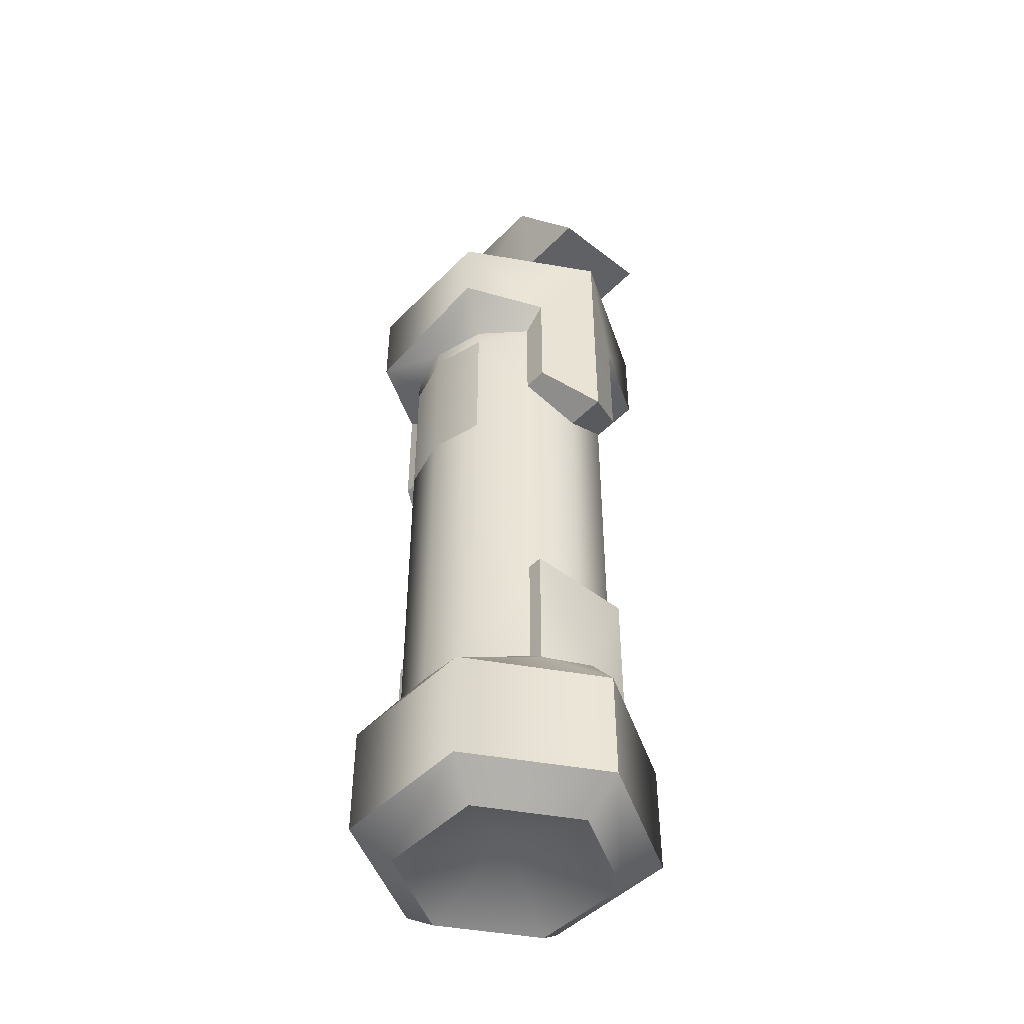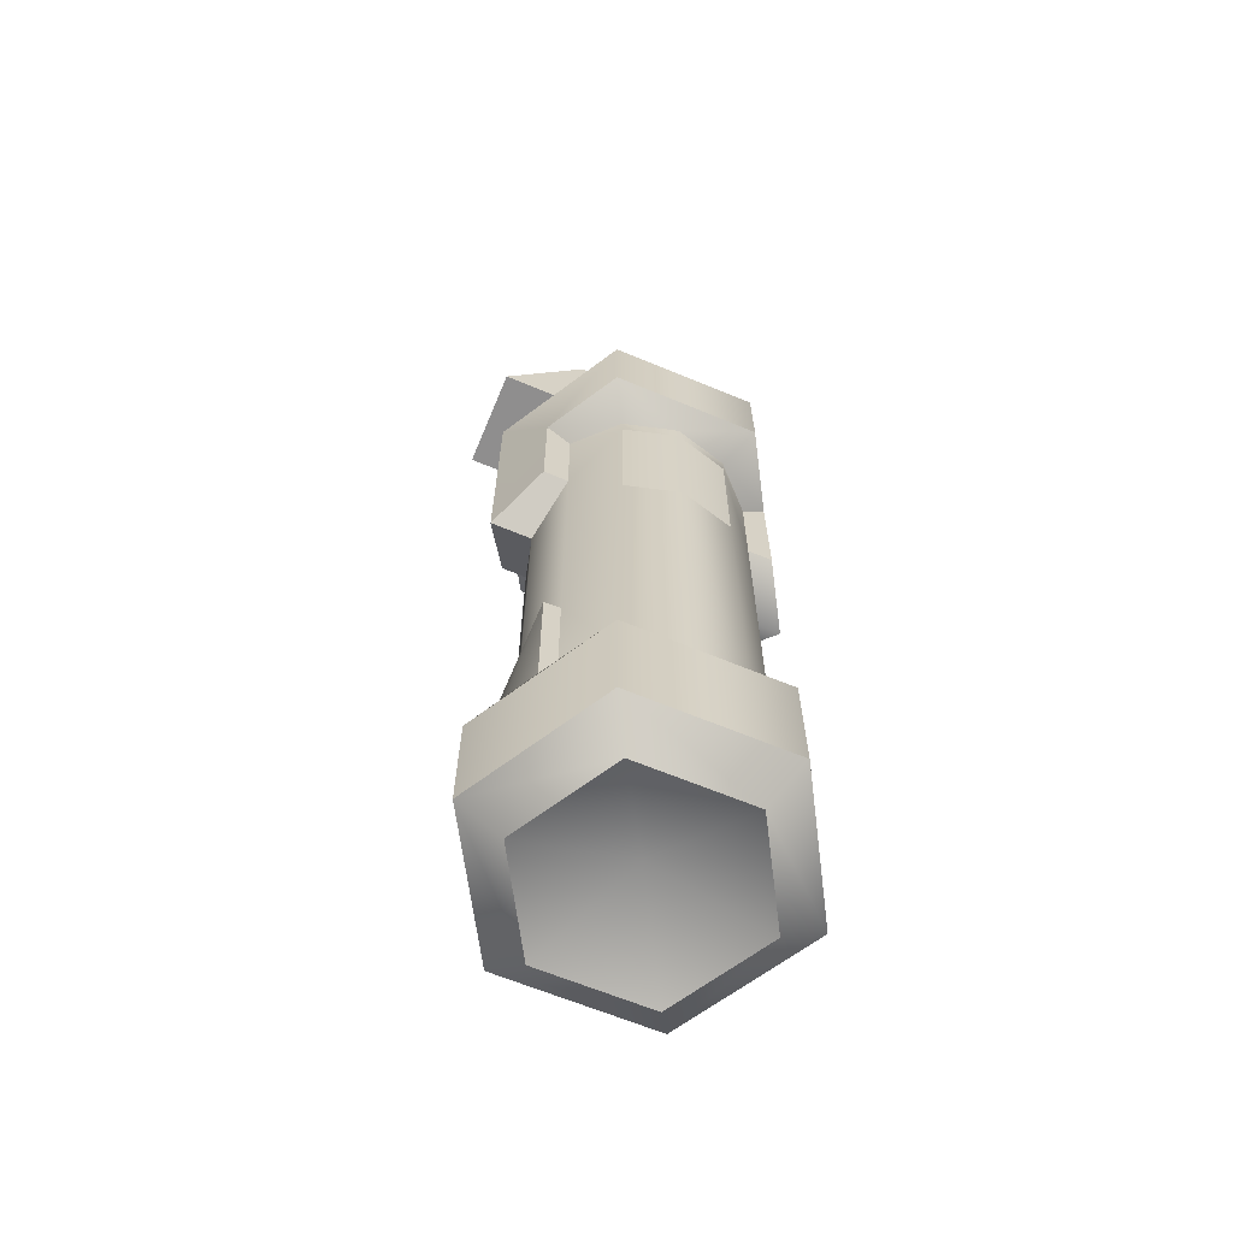
<metadata>
{"format":"obj","ext":"obj","renderer":"f3d","projection":"perspective","resolution":1024,"background":"white","views":[{"elev":-47.1,"azim":-101.4,"up":"+Y"},{"elev":-65.0,"azim":7.3,"up":"+Y"}]}
</metadata>
<code>
v 1.623 -7.554 -2.402
v -0.002809 -8.062 -3.505
v 3.039 -8.062 -1.749
v 2.194 -4.427 -1.262
v 2.896 -4.435 -0.1969
v 2.54 -4.419 0.008677
v 2.194 -4.427 -1.262
v 1.267 -4.435 -2.196
v 1.623 -4.435 -2.402
v 1.623 -4.435 -2.402
v 2.896 -4.435 -0.1969
v 2.194 -4.427 -1.262
v -1.594 -7.554 2.395
v -0.002809 -8.062 3.519
v -3.044 -8.062 1.763
v -2.2 -4.427 1.275
v -2.867 -4.435 0.1904
v -2.545 -4.435 0.005052
v -2.2 -4.427 1.275
v -1.273 -4.419 2.21
v -1.594 -4.435 2.395
v -1.594 -4.435 2.395
v -2.867 -4.435 0.1904
v -2.2 -4.427 1.275
v 2.019 7.877 0.2042
v 2.02 10.71 0.206
v 2.017 10.71 -1.159
v 2.019 7.877 -1.161
v 2.019 7.877 0.2042
v 2.017 10.71 -1.159
v 0.8373 7.877 -1.843
v 2.019 7.877 -1.161
v 2.017 10.71 -1.159
v 0.8363 10.71 -1.845
v 0.8373 7.877 -1.843
v 2.017 10.71 -1.159
v -1.355 7.877 2.152
v -2.796 7.877 2.984
v -1.092 10.71 2
v -1.355 7.877 2.152
v -1.092 10.71 2
v 2.019 7.877 0.2042
v 2.019 7.877 0.2042
v -1.092 10.71 2
v 2.02 10.71 0.206
v -3.978 7.877 0.9369
v -2.273 10.71 -0.04697
v -2.796 7.877 2.984
v -2.273 10.71 -0.04697
v -1.092 10.71 2
v -2.796 7.877 2.984
v -2.529 7.877 0.1004
v -3.978 7.877 0.9369
v -2.208 7.877 1.28
v -2.208 7.877 1.28
v -3.978 7.877 0.9369
v -2.796 7.877 2.984
v -2.796 7.877 2.984
v -1.355 7.877 2.152
v -2.208 7.877 1.28
v 0.8363 10.71 -1.845
v 2.017 10.71 -1.159
v 2.02 10.71 0.206
v 0.8363 10.71 -1.845
v 2.02 10.71 0.206
v -1.092 10.71 2
v -2.273 10.71 -0.04697
v 0.8363 10.71 -1.845
v -1.092 10.71 2
v -2.273 10.71 -0.04697
v -3.978 7.877 0.9369
v -2.529 7.877 0.1004
v 0.8373 7.877 -1.843
v -2.273 10.71 -0.04697
v -2.529 7.877 0.1004
v 0.8373 7.877 -1.843
v 0.8363 10.71 -1.845
v -2.273 10.71 -0.04697
v 2.202 4.323 1.279
v 2.203 0.8269 1.279
v 1.27 4.323 2.212
v 2.203 0.8269 1.279
v 1.27 0.8269 2.212
v 1.27 4.323 2.212
v 1.27 4.323 2.212
v 1.27 0.8269 2.212
v -0.003485 0.8269 2.553
v -0.00363 4.323 2.553
v 1.27 4.323 2.212
v -0.003485 0.8269 2.553
v -0.002134 0.8269 -2.539
v -0.001989 4.323 -2.539
v -1.276 4.323 -2.198
v -1.276 0.8269 -2.198
v -0.002134 0.8269 -2.539
v -1.276 4.323 -2.198
v -1.276 0.8269 -2.198
v -1.276 4.323 -2.198
v -2.208 0.8269 -1.266
v -1.276 4.323 -2.198
v -2.208 4.323 -1.265
v -2.208 0.8269 -1.266
v -0.002134 -7.263 -2.539
v 1.269 -7.263 -2.197
v 1.267 -4.435 -2.196
v -0.002134 0.8269 -2.539
v -0.002134 -7.263 -2.539
v 1.267 -4.435 -2.196
v -0.002134 0.8269 -2.539
v -1.276 0.8269 -2.198
v -0.002134 -7.263 -2.539
v -1.276 0.8269 -2.198
v -1.276 -7.263 -2.198
v -0.002134 -7.263 -2.539
v -2.208 -7.263 -1.266
v -1.276 -7.263 -2.198
v -1.276 0.8269 -2.198
v -2.208 0.8269 -1.266
v -2.208 -7.263 -1.266
v -1.276 0.8269 -2.198
v -2.545 -4.435 0.005052
v -2.208 -7.263 -1.266
v -2.208 0.8269 -1.266
v -2.208 -7.263 -1.266
v -2.545 -4.435 0.005052
v -2.547 -7.263 0.006096
v 1.267 -4.435 -2.196
v 1.266 2.341 -2.195
v -0.002134 0.8269 -2.539
v 1.266 2.341 -2.195
v -0.001989 4.323 -2.539
v -0.002134 0.8269 -2.539
v 1.266 2.341 -2.195
v 1.269 4.696 -2.197
v -0.001989 4.323 -2.539
v 1.269 4.696 -2.197
v -0.002134 4.696 -2.539
v -0.001989 4.323 -2.539
v -0.001989 4.323 -2.539
v -0.002134 4.696 -2.539
v -1.276 4.323 -2.198
v 2.194 1.513 -1.262
v 1.266 2.341 -2.195
v 1.267 -4.435 -2.196
v 2.194 -4.427 -1.262
v 2.194 1.513 -1.262
v 1.267 -4.435 -2.196
v 2.194 1.513 -1.262
v 2.194 -4.427 -1.262
v 2.54 -4.419 0.008677
v 2.539 2.339 0.009086
v 2.194 1.513 -1.262
v 2.54 -4.419 0.008677
v -0.002134 4.696 -2.539
v -1.276 4.696 -2.198
v -1.276 4.323 -2.198
v -1.276 4.323 -2.198
v -1.276 4.696 -2.198
v -2.208 4.696 -1.266
v -2.208 4.323 -1.265
v -1.276 4.323 -2.198
v -2.208 4.696 -1.266
v -2.548 4.696 0.00618
v -2.208 4.323 -1.265
v -2.208 4.696 -1.266
v -2.545 2.341 0.004636
v -2.208 4.323 -1.265
v -2.548 4.696 0.00618
v -2.545 2.341 0.004636
v -2.208 0.8269 -1.266
v -2.208 4.323 -1.265
v -2.208 0.8269 -1.266
v -2.545 2.341 0.004636
v -2.545 -4.435 0.005052
v -2.545 2.341 0.004636
v -2.2 1.513 1.275
v -2.545 -4.435 0.005052
v -2.2 1.513 1.275
v -2.2 -4.427 1.275
v -2.545 -4.435 0.005052
v -2.2 -4.427 1.275
v -2.2 1.513 1.275
v -1.273 -4.419 2.21
v -2.2 1.513 1.275
v -1.272 2.339 2.209
v -1.273 -4.419 2.21
v -1.273 -4.419 2.21
v -1.272 2.339 2.209
v -0.003485 0.8269 2.553
v -0.003485 0.8269 2.553
v -0.003485 -7.263 2.553
v -1.273 -4.419 2.21
v -1.273 -4.419 2.21
v -0.003485 -7.263 2.553
v -1.274 -7.263 2.211
v -1.272 2.339 2.209
v -0.00363 4.323 2.553
v -0.003485 0.8269 2.553
v -0.00363 4.323 2.553
v -1.272 2.339 2.209
v -1.275 4.696 2.211
v -0.00363 4.323 2.553
v -1.275 4.696 2.211
v -0.003485 4.696 2.553
v -0.00363 4.323 2.553
v -0.003485 4.696 2.553
v 1.27 4.323 2.212
v -0.003485 4.696 2.553
v 1.27 4.696 2.212
v 1.27 4.323 2.212
v 1.27 4.323 2.212
v 1.27 4.696 2.212
v 2.202 4.323 1.279
v 1.27 4.696 2.212
v 2.203 4.696 1.279
v 2.202 4.323 1.279
v 2.202 4.323 1.279
v 2.203 4.696 1.279
v 2.542 4.696 0.007539
v 2.202 4.323 1.279
v 2.542 4.696 0.007539
v 2.539 2.339 0.009086
v 2.539 2.339 0.009086
v 2.203 0.8269 1.279
v 2.202 4.323 1.279
v 2.203 0.8269 1.279
v 2.539 2.339 0.009086
v 2.54 -4.419 0.008677
v 2.54 -4.419 0.008677
v 2.203 -7.263 1.279
v 2.203 0.8269 1.279
v 2.203 0.8269 1.279
v 2.203 -7.263 1.279
v 1.27 0.8269 2.212
v 2.203 -7.263 1.279
v 1.27 -7.263 2.212
v 1.27 0.8269 2.212
v 1.27 -7.263 2.212
v -0.003485 -7.263 2.553
v 1.27 0.8269 2.212
v -0.003485 -7.263 2.553
v -0.003485 0.8269 2.553
v 1.27 0.8269 2.212
v 2.54 -4.419 0.008677
v 2.542 -7.263 0.007623
v 2.203 -7.263 1.279
v -1.272 2.339 2.209
v -2.2 1.513 1.275
v -1.779 2.35 2.502
v -2.2 1.513 1.275
v -3.044 1.513 1.763
v -1.779 2.35 2.502
v -3.044 1.513 1.763
v -2.2 1.513 1.275
v -3.052 2.35 0.2973
v -2.2 1.513 1.275
v -2.545 2.341 0.004636
v -3.052 2.35 0.2973
v -3.052 5.205 0.2973
v -3.052 2.35 0.2973
v -2.548 4.696 0.00618
v -3.052 2.35 0.2973
v -2.545 2.341 0.004636
v -2.548 4.696 0.00618
v -2.867 -7.554 0.1904
v -2.547 -7.263 0.006096
v -2.867 -4.435 0.1904
v -2.547 -7.263 0.006096
v -2.545 -4.435 0.005052
v -2.867 -4.435 0.1904
v 2.194 1.513 -1.262
v 2.539 2.339 0.009086
v 3.047 2.35 -0.2836
v 3.039 1.513 -1.749
v 2.194 1.513 -1.262
v 3.047 2.35 -0.2836
v 2.194 1.513 -1.262
v 3.039 1.513 -1.749
v 1.773 2.35 -2.489
v 1.266 2.341 -2.195
v 2.194 1.513 -1.262
v 1.773 2.35 -2.489
v 3.047 5.205 -0.2836
v 3.047 2.35 -0.2836
v 2.542 4.696 0.007539
v 3.047 2.35 -0.2836
v 2.539 2.339 0.009086
v 2.542 4.696 0.007539
v 1.266 2.341 -2.195
v 1.773 2.35 -2.489
v 1.269 4.696 -2.197
v 1.773 2.35 -2.489
v 1.773 5.205 -2.489
v 1.269 4.696 -2.197
v 2.896 -7.554 -0.1969
v 2.542 -7.263 0.007623
v 2.896 -4.435 -0.1969
v 2.542 -7.263 0.007623
v 2.54 -4.419 0.008677
v 2.896 -4.435 -0.1969
v -3.052 5.205 0.2973
v -2.548 4.696 0.00618
v -2.208 4.696 -1.266
v -3.044 5.557 -1.749
v -3.052 5.205 0.2973
v -2.208 4.696 -1.266
v -3.044 5.557 -1.749
v -2.208 4.696 -1.266
v -1.276 4.696 -2.198
v -0.002809 5.205 -3.505
v -3.044 5.557 -1.749
v -1.276 4.696 -2.198
v -1.276 4.696 -2.198
v -0.002134 4.696 -2.539
v -0.002809 5.205 -3.505
v -0.002809 5.205 -3.505
v -0.002134 4.696 -2.539
v 1.773 5.205 -2.489
v -0.002134 4.696 -2.539
v 1.269 4.696 -2.197
v 1.773 5.205 -2.489
v 3.047 5.205 -0.2836
v 2.542 4.696 0.007539
v 2.203 4.696 1.279
v 3.039 5.205 1.763
v 3.047 5.205 -0.2836
v 2.203 4.696 1.279
v 3.039 5.205 1.763
v 2.203 4.696 1.279
v 1.27 4.696 2.212
v -0.002809 5.205 3.519
v 3.039 5.205 1.763
v 1.27 4.696 2.212
v 1.27 4.696 2.212
v -0.003485 4.696 2.553
v -0.002809 5.205 3.519
v -0.002809 5.205 3.519
v -0.003485 4.696 2.553
v -1.779 5.205 2.502
v -0.003485 4.696 2.553
v -1.275 4.696 2.211
v -1.779 5.205 2.502
v -1.272 2.339 2.209
v -1.779 2.35 2.502
v -1.275 4.696 2.211
v -1.779 2.35 2.502
v -1.779 5.205 2.502
v -1.275 4.696 2.211
v -3.052 2.35 0.2973
v -3.052 5.205 0.2973
v -3.044 1.513 1.763
v -3.052 5.205 0.2973
v -3.044 7.305 1.763
v -3.044 1.513 1.763
v -3.044 7.279 -1.749
v -3.044 7.305 1.763
v -3.052 5.205 0.2973
v -3.044 5.557 -1.749
v -3.044 7.279 -1.749
v -3.052 5.205 0.2973
v 1.773 2.35 -2.489
v 3.039 1.513 -1.749
v 1.773 5.205 -2.489
v 3.039 1.513 -1.749
v 3.039 7.305 -1.749
v 1.773 5.205 -2.489
v 3.039 7.305 -1.749
v -0.002809 7.279 -3.505
v 1.773 5.205 -2.489
v -0.002809 7.279 -3.505
v -0.002809 5.205 -3.505
v 1.773 5.205 -2.489
v -3.044 5.557 -1.749
v -0.002809 5.205 -3.505
v -0.002809 7.279 -3.505
v -3.044 7.279 -1.749
v -3.044 5.557 -1.749
v -0.002809 7.279 -3.505
v 3.047 2.35 -0.2836
v 3.047 5.205 -0.2836
v 3.039 1.513 -1.749
v 3.047 5.205 -0.2836
v 3.039 7.305 -1.749
v 3.039 1.513 -1.749
v 3.039 7.279 1.763
v 3.039 7.305 -1.749
v 3.047 5.205 -0.2836
v 3.039 5.205 1.763
v 3.039 7.279 1.763
v 3.047 5.205 -0.2836
v -1.779 2.35 2.502
v -3.044 1.513 1.763
v -1.779 5.205 2.502
v -3.044 1.513 1.763
v -3.044 7.305 1.763
v -1.779 5.205 2.502
v -3.044 7.305 1.763
v -0.002809 7.279 3.519
v -1.779 5.205 2.502
v -0.002809 7.279 3.519
v -0.002809 5.205 3.519
v -1.779 5.205 2.502
v 3.039 5.205 1.763
v -0.002809 5.205 3.519
v -0.002809 7.279 3.519
v 3.039 7.279 1.763
v 3.039 5.205 1.763
v -0.002809 7.279 3.519
v 1.267 -4.435 -2.196
v 1.269 -7.263 -2.197
v 1.623 -4.435 -2.402
v 1.269 -7.263 -2.197
v 1.623 -7.554 -2.402
v 1.623 -4.435 -2.402
v 3.039 -8.062 -1.749
v 2.896 -7.554 -0.1969
v 2.521 -7.263 -1.45
v 3.039 -8.062 -1.749
v 2.521 -7.263 -1.45
v 1.623 -7.554 -2.402
v 1.623 -4.435 -2.402
v 1.623 -7.554 -2.402
v 2.521 -7.263 -1.45
v 2.521 -7.263 -1.45
v 2.896 -4.435 -0.1969
v 1.623 -4.435 -2.402
v 2.521 -7.263 -1.45
v 2.896 -7.554 -0.1969
v 2.896 -4.435 -0.1969
v -1.273 -4.419 2.21
v -1.274 -7.263 2.211
v -1.594 -4.435 2.395
v -1.274 -7.263 2.211
v -1.594 -7.554 2.395
v -1.594 -4.435 2.395
v 2.896 -7.554 -0.1969
v 3.039 -8.062 -1.749
v 3.039 -8.062 1.763
v 3.039 -8.062 1.763
v 2.203 -7.263 1.279
v 2.896 -7.554 -0.1969
v 2.203 -7.263 1.279
v 2.542 -7.263 0.007623
v 2.896 -7.554 -0.1969
v 1.27 -7.263 2.212
v 2.203 -7.263 1.279
v 3.039 -8.062 1.763
v 3.039 -8.062 1.763
v -0.002809 -8.062 3.519
v 1.27 -7.263 2.212
v -0.002809 -8.062 3.519
v -0.003485 -7.263 2.553
v 1.27 -7.263 2.212
v -0.002809 -8.062 3.519
v -1.594 -7.554 2.395
v -0.003485 -7.263 2.553
v -1.594 -7.554 2.395
v -1.274 -7.263 2.211
v -0.003485 -7.263 2.553
v -3.044 -10.71 1.763
v -3.044 -10.71 -1.749
v -3.044 -8.062 1.763
v -3.044 -10.71 -1.749
v -3.044 -8.062 -1.749
v -3.044 -8.062 1.763
v -0.002809 -8.062 3.519
v 3.039 -8.062 1.763
v 3.039 -10.71 1.763
v -0.002809 -10.71 3.519
v -0.002809 -8.062 3.519
v 3.039 -10.71 1.763
v -3.044 -8.062 1.763
v -0.002809 -8.062 3.519
v -0.002809 -10.71 3.519
v -3.044 -10.71 1.763
v -3.044 -8.062 1.763
v -0.002809 -10.71 3.519
v -2.208 -7.263 -1.266
v -2.547 -7.263 0.006096
v -2.867 -7.554 0.1904
v -3.044 -8.062 -1.749
v -2.208 -7.263 -1.266
v -2.867 -7.554 0.1904
v -3.044 -8.062 -1.749
v -1.276 -7.263 -2.198
v -2.208 -7.263 -1.266
v -1.276 -7.263 -2.198
v -3.044 -8.062 -1.749
v -0.002809 -8.062 -3.505
v -0.002809 -8.062 -3.505
v -0.002134 -7.263 -2.539
v -1.276 -7.263 -2.198
v -0.002809 -8.062 -3.505
v 1.623 -7.554 -2.402
v -0.002134 -7.263 -2.539
v 1.623 -7.554 -2.402
v 1.269 -7.263 -2.197
v -0.002134 -7.263 -2.539
v -2.867 -7.554 0.1904
v -3.044 -8.062 1.763
v -3.044 -8.062 -1.749
v 3.039 -8.062 1.763
v 3.039 -8.062 -1.749
v 3.039 -10.71 1.763
v 3.039 -8.062 -1.749
v 3.039 -10.71 -1.749
v 3.039 -10.71 1.763
v 3.039 -10.71 -1.749
v 3.039 -8.062 -1.749
v -0.002809 -10.71 -3.505
v 3.039 -8.062 -1.749
v -0.002809 -8.062 -3.505
v -0.002809 -10.71 -3.505
v -3.044 -10.71 -1.749
v -0.002809 -10.71 -3.505
v -0.002809 -8.062 -3.505
v -3.044 -8.062 -1.749
v -3.044 -10.71 -1.749
v -0.002809 -8.062 -3.505
v -1.594 -4.435 2.395
v -1.594 -7.554 2.395
v -2.491 -7.263 1.444
v -2.491 -7.263 1.444
v -2.867 -4.435 0.1904
v -1.594 -4.435 2.395
v -2.491 -7.263 1.444
v -2.867 -7.554 0.1904
v -2.867 -4.435 0.1904
v -3.044 -8.062 1.763
v -2.491 -7.263 1.444
v -1.594 -7.554 2.395
v -2.491 -7.263 1.444
v -3.044 -8.062 1.763
v -2.867 -7.554 0.1904
v -0.002809 7.877 0.006858
v -2.208 7.877 1.28
v -2.208 7.877 -1.266
v -0.002809 7.877 0.006858
v -0.003485 7.877 2.553
v -2.208 7.877 1.28
v -0.002809 7.877 0.006858
v 2.203 7.877 1.279
v -0.003485 7.877 2.553
v 2.202 7.877 -1.266
v 2.203 7.877 1.279
v -0.002809 7.877 0.006858
v 2.202 7.877 -1.266
v -0.002809 7.877 0.006858
v -0.002134 7.877 -2.539
v -0.002809 7.877 0.006858
v -2.208 7.877 -1.266
v -0.002134 7.877 -2.539
v 3.039 7.279 1.763
v 2.203 7.877 1.279
v 3.039 7.305 -1.749
v 2.203 7.877 1.279
v 3.039 7.279 1.763
v -0.002809 7.279 3.519
v -0.003485 7.877 2.553
v 2.203 7.877 1.279
v -0.002809 7.279 3.519
v -0.002809 7.279 3.519
v -3.044 7.305 1.763
v -0.003485 7.877 2.553
v -3.044 7.305 1.763
v -2.208 7.877 1.28
v -0.003485 7.877 2.553
v -2.208 7.877 -1.266
v -2.208 7.877 1.28
v -3.044 7.305 1.763
v -3.044 7.279 -1.749
v -2.208 7.877 -1.266
v -3.044 7.305 1.763
v -2.208 7.877 -1.266
v -3.044 7.279 -1.749
v -0.002809 7.279 -3.505
v -0.002134 7.877 -2.539
v -2.208 7.877 -1.266
v -0.002809 7.279 -3.505
v -0.002134 7.877 -2.539
v -0.002809 7.279 -3.505
v 3.039 7.305 -1.749
v 2.202 7.877 -1.266
v -0.002134 7.877 -2.539
v 3.039 7.305 -1.749
v 2.203 7.877 1.279
v 2.202 7.877 -1.266
v 3.039 7.305 -1.749
v 2.202 -11.39 -1.266
v -0.002809 -10.48 0.006858
v 2.203 -11.39 1.279
v -0.002134 -11.39 -2.539
v -0.002809 -10.48 0.006858
v 2.202 -11.39 -1.266
v -0.002809 -10.48 0.006858
v -0.002134 -11.39 -2.539
v -2.208 -11.39 -1.266
v -0.002809 -10.48 0.006858
v -2.208 -11.39 -1.266
v -2.208 -11.39 1.28
v -0.002809 -10.48 0.006858
v -2.208 -11.39 1.28
v -0.003485 -11.39 2.553
v -0.002809 -10.48 0.006858
v -0.003485 -11.39 2.553
v 2.203 -11.39 1.279
v 3.039 -10.71 1.763
v 2.203 -11.39 1.279
v -0.002809 -10.71 3.519
v 3.039 -10.71 1.763
v 3.039 -10.71 -1.749
v 2.203 -11.39 1.279
v 3.039 -10.71 -1.749
v 2.202 -11.39 -1.266
v 2.203 -11.39 1.279
v 2.202 -11.39 -1.266
v 3.039 -10.71 -1.749
v -0.002809 -10.71 -3.505
v -0.002134 -11.39 -2.539
v 2.202 -11.39 -1.266
v -0.002809 -10.71 -3.505
v -0.002809 -10.71 -3.505
v -3.044 -10.71 -1.749
v -0.002134 -11.39 -2.539
v -3.044 -10.71 -1.749
v -2.208 -11.39 -1.266
v -0.002134 -11.39 -2.539
v -3.044 -10.71 -1.749
v -3.044 -10.71 1.763
v -2.208 -11.39 -1.266
v -3.044 -10.71 1.763
v -2.208 -11.39 1.28
v -2.208 -11.39 -1.266
v -0.003485 -11.39 2.553
v -2.208 -11.39 1.28
v -3.044 -10.71 1.763
v -0.002809 -10.71 3.519
v -0.003485 -11.39 2.553
v -3.044 -10.71 1.763
v 2.203 -11.39 1.279
v -0.003485 -11.39 2.553
v -0.002809 -10.71 3.519
g mtl_t6_wpn_grenade_flashbang
f 3 2 1
f 6 5 4
f 9 8 7
f 12 11 10
f 15 14 13
f 18 17 16
f 21 20 19
f 24 23 22
f 27 26 25
f 30 29 28
f 33 32 31
f 36 35 34
f 39 38 37
f 42 41 40
f 45 44 43
f 48 47 46
f 51 50 49
f 54 53 52
f 57 56 55
f 60 59 58
f 63 62 61
f 66 65 64
f 69 68 67
f 72 71 70
f 75 74 73
f 78 77 76
f 81 80 79
f 84 83 82
f 87 86 85
f 90 89 88
f 93 92 91
f 96 95 94
f 99 98 97
f 102 101 100
f 105 104 103
f 108 107 106
f 111 110 109
f 114 113 112
f 117 116 115
f 120 119 118
f 123 122 121
f 126 125 124
f 129 128 127
f 132 131 130
f 135 134 133
f 138 137 136
f 141 140 139
f 144 143 142
f 147 146 145
f 150 149 148
f 153 152 151
f 156 155 154
f 159 158 157
f 162 161 160
f 165 164 163
f 168 167 166
f 171 170 169
f 174 173 172
f 177 176 175
f 180 179 178
f 183 182 181
f 186 185 184
f 189 188 187
f 192 191 190
f 195 194 193
f 198 197 196
f 201 200 199
f 204 203 202
f 207 206 205
f 210 209 208
f 213 212 211
f 216 215 214
f 219 218 217
f 222 221 220
f 225 224 223
f 228 227 226
f 231 230 229
f 234 233 232
f 237 236 235
f 240 239 238
f 243 242 241
f 246 245 244
f 249 248 247
f 252 251 250
f 255 254 253
f 258 257 256
f 261 260 259
f 264 263 262
f 267 266 265
f 270 269 268
f 273 272 271
f 276 275 274
f 279 278 277
f 282 281 280
f 285 284 283
f 288 287 286
f 291 290 289
f 294 293 292
f 297 296 295
f 300 299 298
f 303 302 301
f 306 305 304
f 309 308 307
f 312 311 310
f 315 314 313
f 318 317 316
f 321 320 319
f 324 323 322
f 327 326 325
f 330 329 328
f 333 332 331
f 336 335 334
f 339 338 337
f 342 341 340
f 345 344 343
f 348 347 346
f 351 350 349
f 354 353 352
f 357 356 355
f 360 359 358
f 363 362 361
f 366 365 364
f 369 368 367
f 372 371 370
f 375 374 373
f 378 377 376
f 381 380 379
f 384 383 382
f 387 386 385
f 390 389 388
f 393 392 391
f 396 395 394
f 399 398 397
f 402 401 400
f 405 404 403
f 408 407 406
f 411 410 409
f 414 413 412
f 417 416 415
f 420 419 418
f 423 422 421
f 426 425 424
f 429 428 427
f 432 431 430
f 435 434 433
f 438 437 436
f 441 440 439
f 444 443 442
f 447 446 445
f 450 449 448
f 453 452 451
f 456 455 454
f 459 458 457
f 462 461 460
f 465 464 463
f 468 467 466
f 471 470 469
f 474 473 472
f 477 476 475
f 480 479 478
f 483 482 481
f 486 485 484
f 489 488 487
f 492 491 490
f 495 494 493
f 498 497 496
f 501 500 499
f 504 503 502
f 507 506 505
f 510 509 508
f 513 512 511
f 516 515 514
f 519 518 517
f 522 521 520
f 525 524 523
f 528 527 526
f 531 530 529
f 534 533 532
f 537 536 535
f 540 539 538
f 543 542 541
f 546 545 544
f 549 548 547
f 552 551 550
f 555 554 553
f 558 557 556
f 561 560 559
f 564 563 562
f 567 566 565
f 570 569 568
f 573 572 571
f 576 575 574
f 579 578 577
f 582 581 580
f 585 584 583
f 588 587 586
f 591 590 589
f 594 593 592
f 597 596 595
f 600 599 598
f 603 602 601
f 606 605 604
f 609 608 607
f 612 611 610
f 615 614 613
f 618 617 616
f 621 620 619
f 624 623 622
f 627 626 625
f 630 629 628
f 633 632 631
f 636 635 634
f 639 638 637
f 642 641 640

</code>
